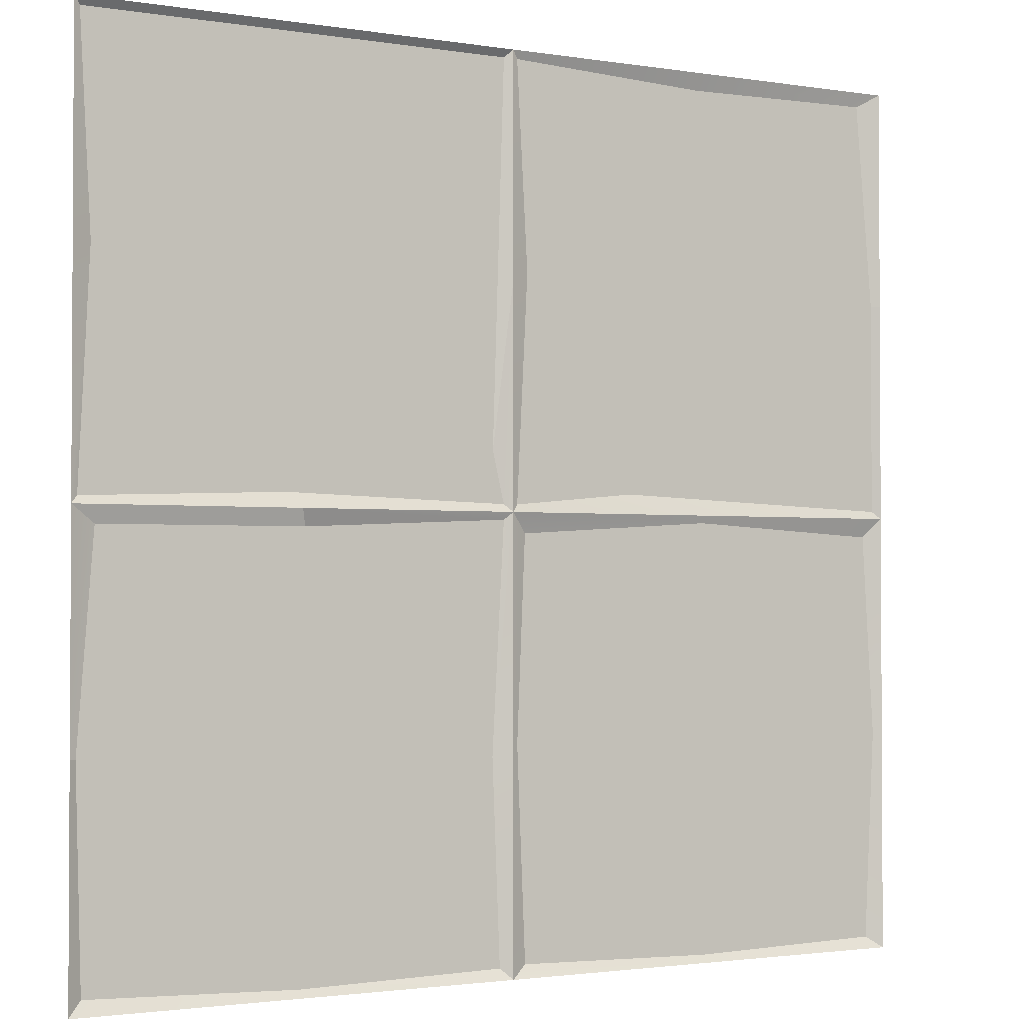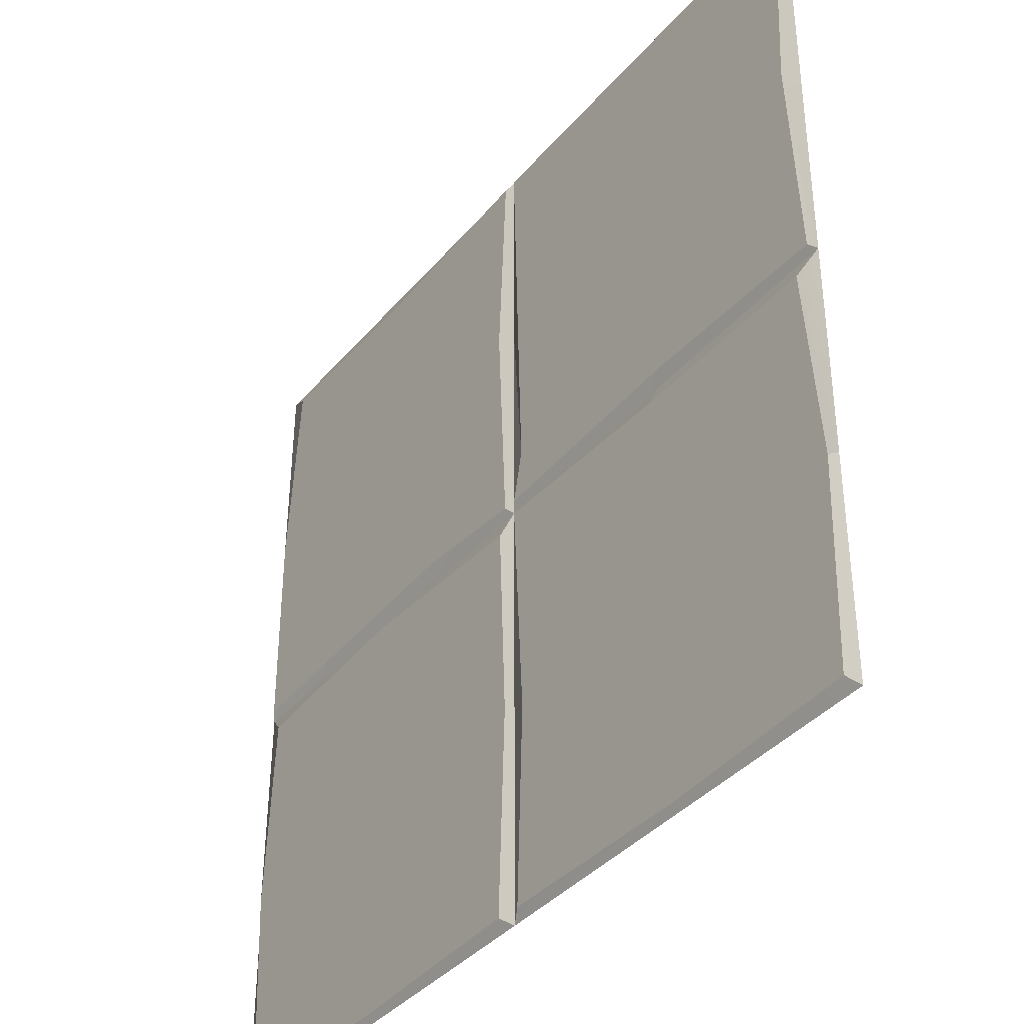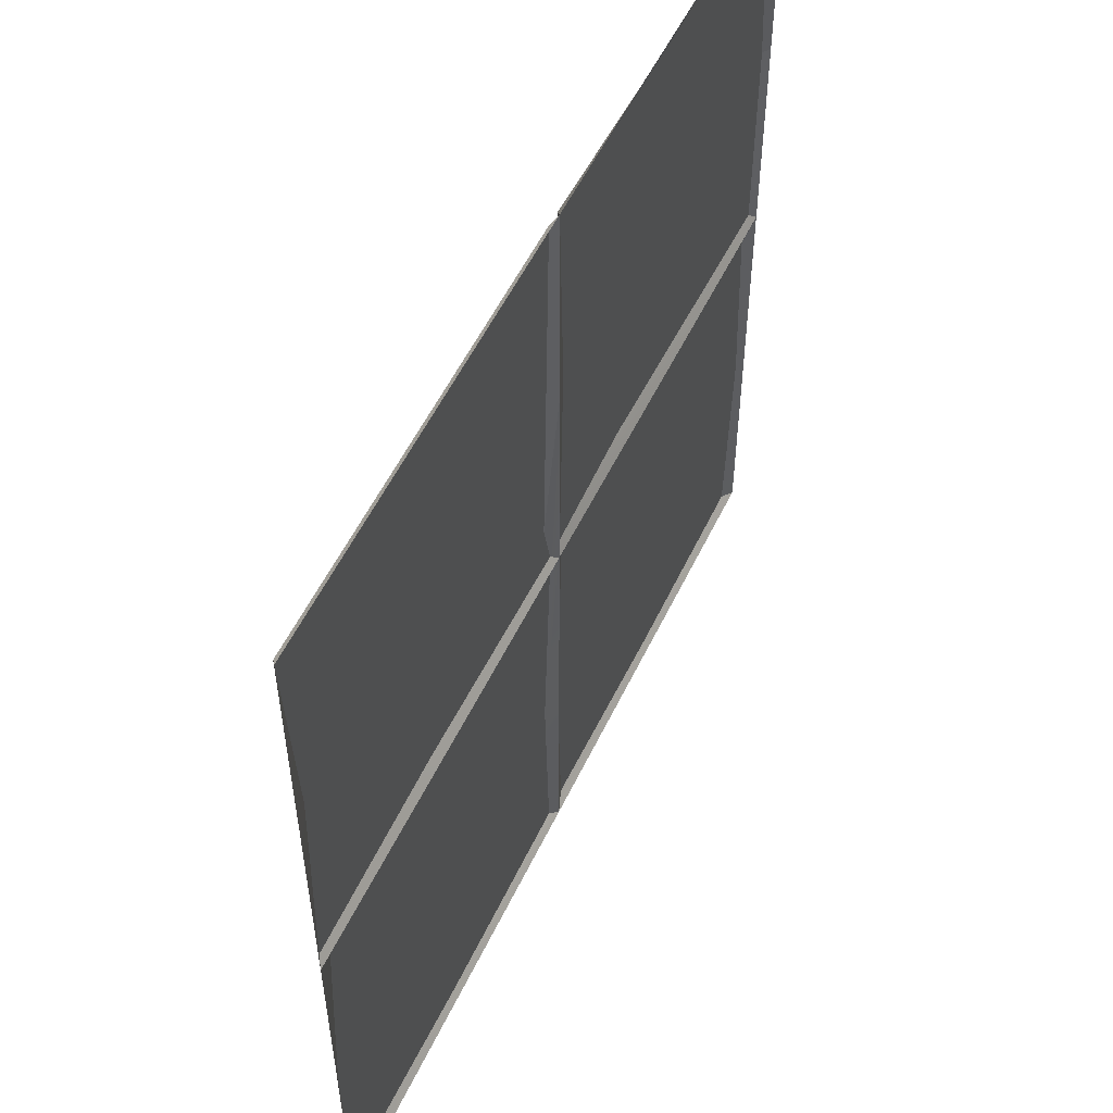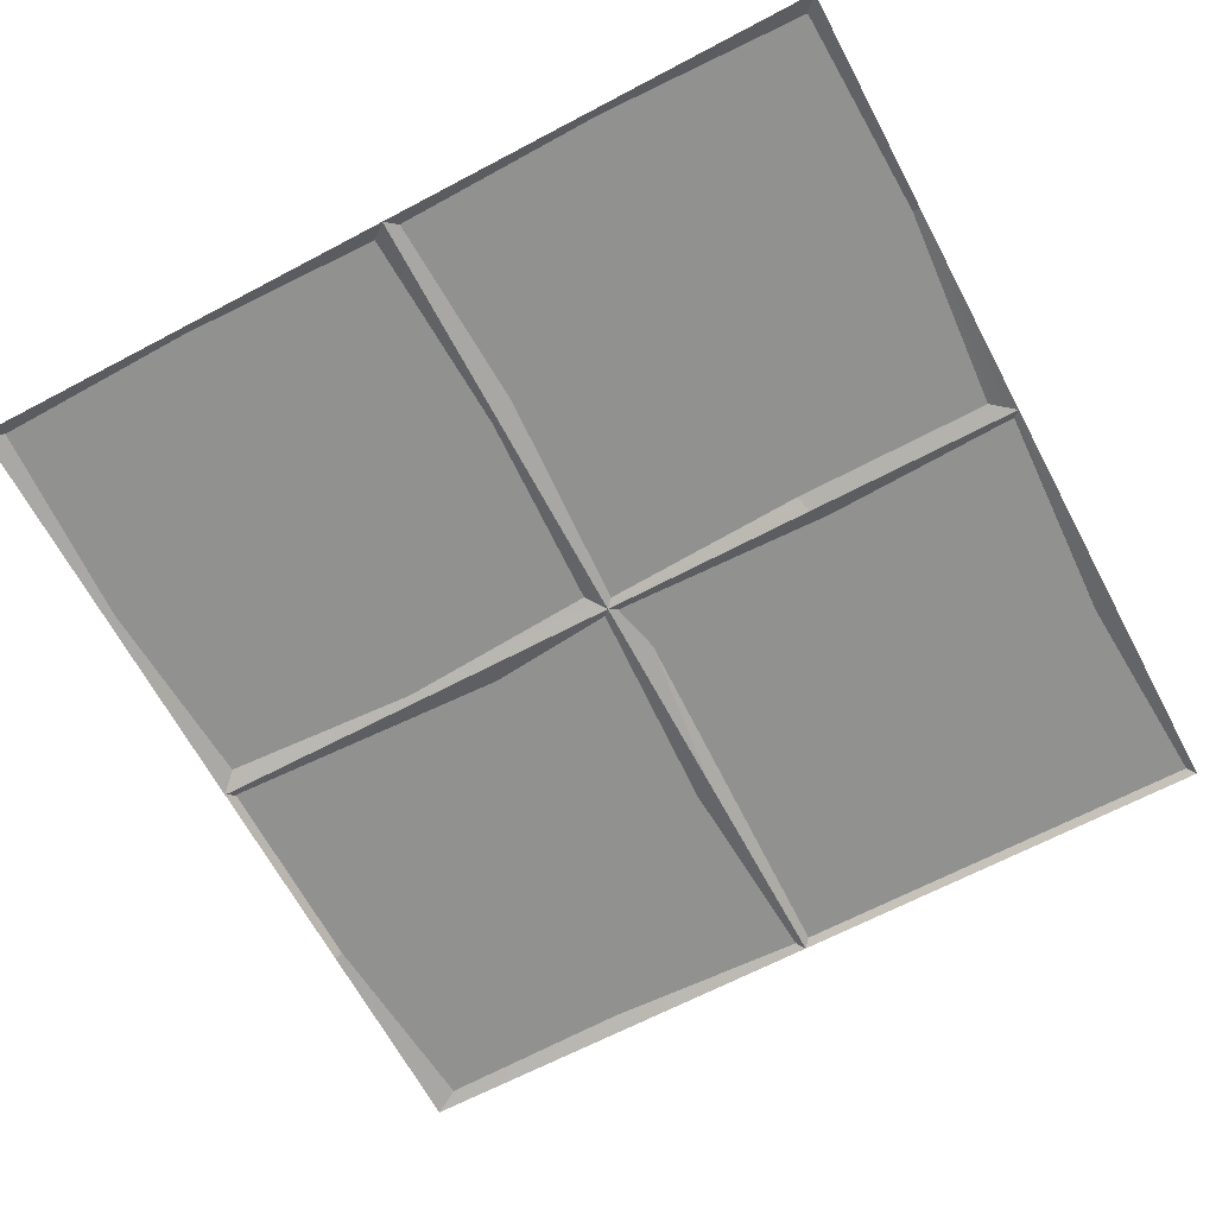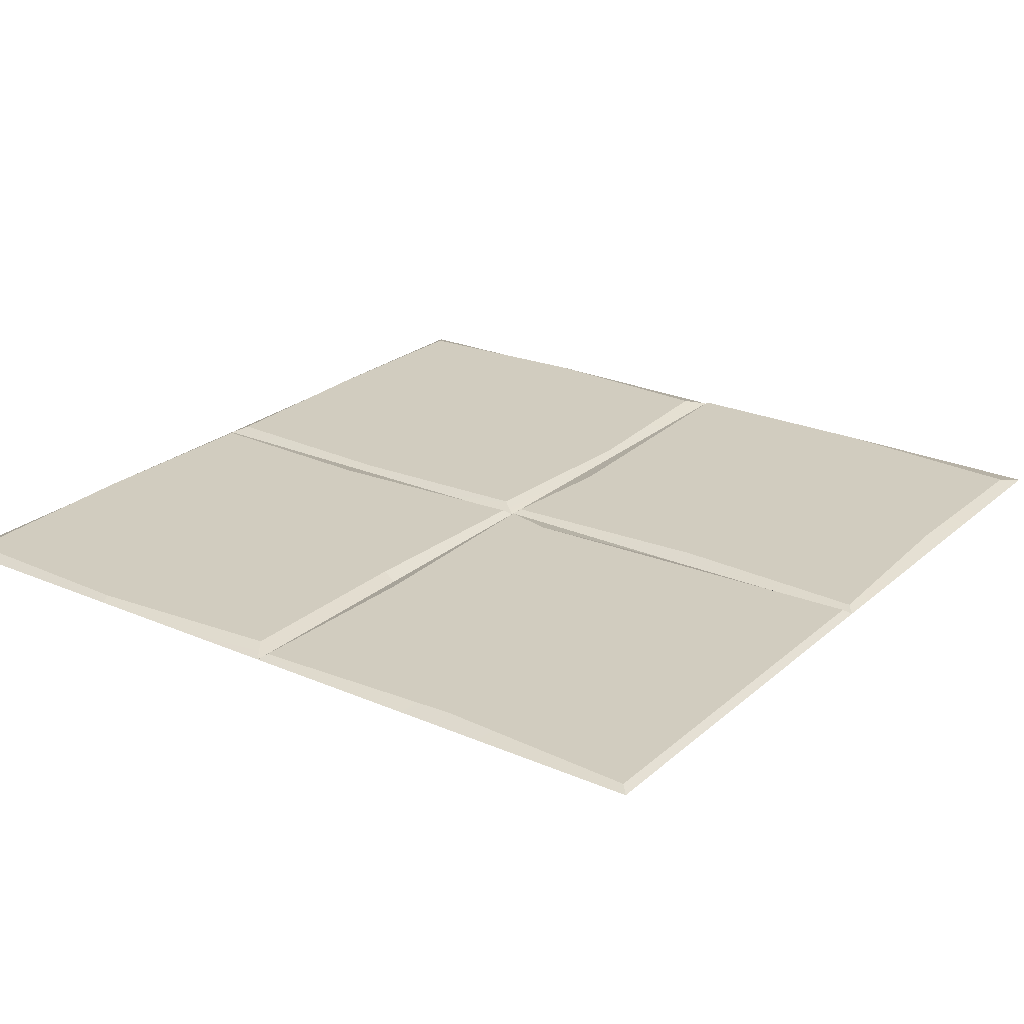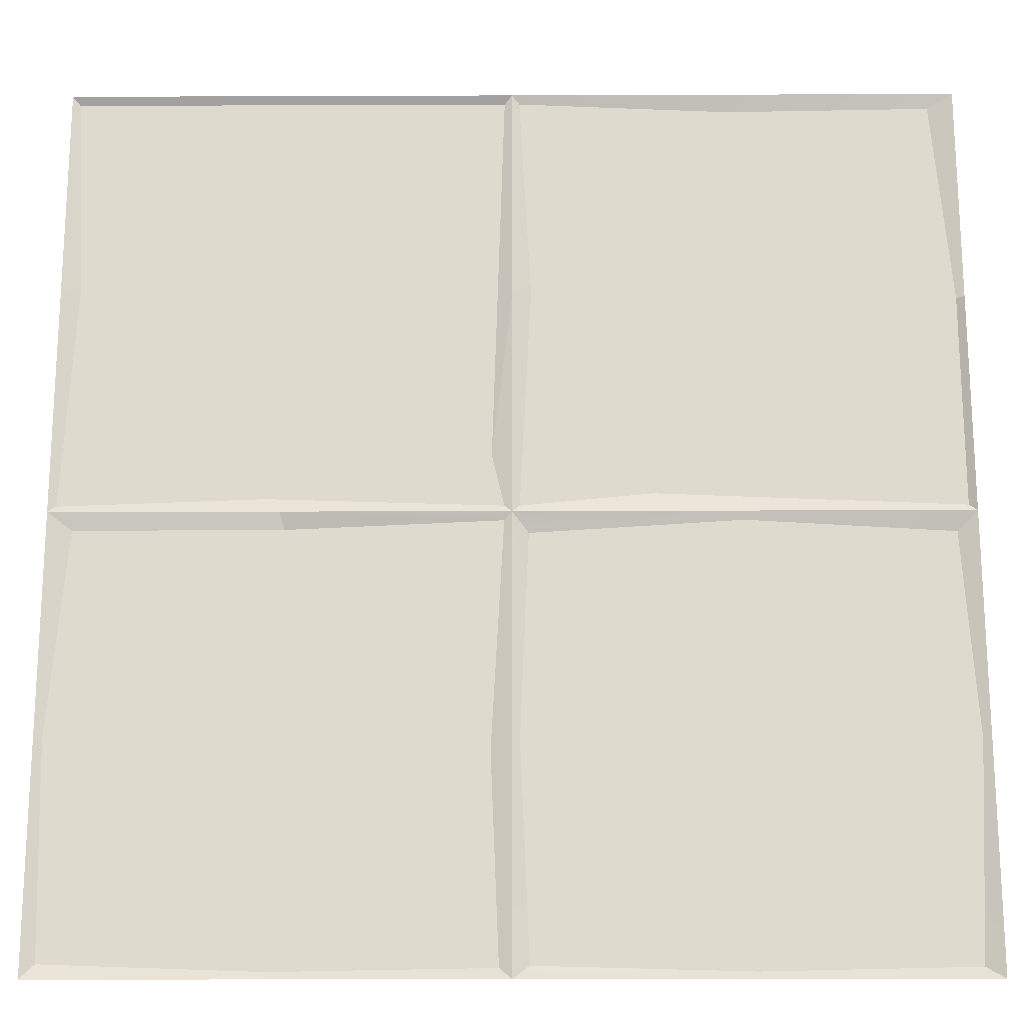
<metadata>
{"format":"obj","ext":"obj","renderer":"f3d","projection":"perspective","resolution":1024,"background":"white","views":[{"elev":-1.9,"azim":-30.4,"up":"+Z"},{"elev":-38.0,"azim":-125.2,"up":"+Z"},{"elev":54.7,"azim":-64.7,"up":"+Z"},{"elev":-65.9,"azim":-152.0,"up":"+Y"},{"elev":24.1,"azim":-54.4,"up":"+Y"},{"elev":-18.9,"azim":0.4,"up":"+Z"}]}
</metadata>
<code>
g SM_Bld_Floor_03
v 1.96 0.01863 -1.434
v 2.975 0.01863 -1.475
v 2.975 0.01863 -0.75
v 2.25 0.01863 -0.75
v 1.525 0.01863 -1.475
v 1.563 0.01863 -0.7209
v 2.234 0.01863 -0.05722
v 2.915 0.01863 -0.04683
v 1.525 0.01863 -0.025
v 2.25 0.01863 -2.975
v 2.939 0.01863 -2.961
v 2.975 0.01863 -2.25
v 2.25 0.01863 -2.25
v 1.554 0.01863 -2.956
v 1.525 0.01863 -2.25
v 1.554 0.01863 -1.568
v 2.25 0.01863 -1.525
v 2.933 0.01863 -1.565
v 0.75 0.01863 -2.975
v 1.46 0.01863 -2.963
v 1.433 0.01863 -2.287
v 0.75 0.01863 -2.25
v 0.04549 0.01863 -2.951
v 0.025 0.01863 -2.25
v 0.08027 0.01863 -1.558
v 0.7669 0.01863 -1.556
v 1.475 0.01863 -1.525
v 0.7015 0.01863 -1.451
v 1.475 0.01863 -1.475
v 1.434 0.01863 -1.302
v 0.75 0.01863 -0.75
v 0.025 0.01863 -1.475
v 0.06321 0.01863 -0.7228
v 0.75 0.01863 -0.025
v 1.475 0.01863 -0.025
v 0.025 0.01863 -0.025
v 1.5 0 -1.5
v 1.525 0.01863 -1.475
v 1.563 0.01863 -0.7209
v 1.5 0 -0.75
v 1.5 0 4.768e-07
v 1.525 0.01863 -0.025
v 1.525 0.01863 -2.25
v 1.554 0.01863 -1.568
v 1.5 0 -2.25
v 1.5 0 -3
v 1.554 0.01863 -2.956
v 2.25 0 4.768e-07
v 2.915 0.01863 -0.04683
v 3 0 4.768e-07
v 2.234 0.01863 -0.05722
v 1.5 0 4.768e-07
v 1.525 0.01863 -0.025
v 3 0 -0.75
v 2.975 0.01863 -0.75
v 2.975 0.01863 -1.475
v 3 0 -1.5
v 3 0 -1.5
v 2.975 0.01863 -1.475
v 1.96 0.01863 -1.434
v 2.25 0 -1.5
v 1.5 0 -1.5
v 1.525 0.01863 -1.475
v 2.25 0 -1.5
v 2.933 0.01863 -1.565
v 3 0 -1.5
v 2.25 0.01863 -1.525
v 1.5 0 -1.5
v 1.554 0.01863 -1.568
v 0.75 0 -1.5
v 1.475 0.01863 -1.525
v 0.7669 0.01863 -1.556
v 3 0 -2.25
v 2.939 0.01863 -2.961
v 3 0 -3
v 2.975 0.01863 -2.25
v 3 0 -1.5
v 2.933 0.01863 -1.565
v 3 0 -3
v 2.939 0.01863 -2.961
v 2.25 0.01863 -2.975
v 2.25 0 -3
v 1.554 0.01863 -2.956
v 1.5 0 -3
v 1.46 0.01863 -2.963
v 0.75 0.01863 -2.975
v 0.75 0 -3
v 0.04549 0.01863 -2.951
v 8.464e-07 0 -3
v 8.464e-07 0 -3
v 0.04549 0.01863 -2.951
v 0.025 0.01863 -2.25
v 8.464e-07 0 -2.25
v 1.5 0 -2.25
v 1.46 0.01863 -2.963
v 1.5 0 -3
v 1.433 0.01863 -2.287
v 1.5 0 -1.5
v 1.475 0.01863 -1.525
v 1.5 0 -0.75
v 1.475 0.01863 -1.475
v 1.434 0.01863 -1.302
v 8.464e-07 0 -1.5
v 0.025 0.01863 -1.475
v 0.06321 0.01863 -0.7228
v 8.464e-07 0 -0.75
v 0.025 0.01863 -0.025
v 8.464e-07 0 4.768e-07
v 8.464e-07 0 -2.25
v 0.08027 0.01863 -1.558
v 0.025 0.01863 -2.25
v 0.75 0 4.768e-07
v 1.475 0.01863 -0.025
v 1.5 0 4.768e-07
v 0.75 0.01863 -0.025
v 8.464e-07 0 4.768e-07
v 0.025 0.01863 -0.025
v 1.5 0 -1.5
v 1.475 0.01863 -1.475
v 0.7015 0.01863 -1.451
v 0.75 0 -1.5
v 8.464e-07 0 -1.5
v 0.025 0.01863 -1.475
v 1.5 0 4.768e-07
v 1.475 0.01863 -0.025
v 1.434 0.01863 -1.302
v 1.5 0 -0.75
v 3 0 4.768e-07
v 2.915 0.01863 -0.04683
v 2.975 0.01863 -0.75
v 3 0 -0.75
v 8.464e-07 0 -1.5
v 0.08027 0.01863 -1.558
v 0.7669 0.01863 -1.556
v 0.75 0 -1.5
g SM_Bld_Floor_03_0
f 3 2 1
f 4 3 1
f 4 1 5
f 6 4 5
f 4 7 3
f 4 6 7
f 7 8 3
f 6 9 7
f 12 11 10
f 13 12 10
f 13 10 14
f 15 13 14
f 15 16 13
f 16 17 13
f 13 17 12
f 17 18 12
f 21 20 19
f 22 21 19
f 22 19 23
f 24 22 23
f 24 25 22
f 25 26 22
f 22 26 21
f 26 27 21
f 30 29 28
f 31 30 28
f 31 28 32
f 33 31 32
f 31 34 30
f 31 33 34
f 34 35 30
f 33 36 34
f 39 38 37
f 40 39 37
f 40 41 39
f 41 42 39
f 37 44 43
f 45 37 43
f 45 43 46
f 43 47 46
f 50 49 48
f 49 51 48
f 48 51 52
f 51 53 52
f 56 55 54
f 57 56 54
f 60 59 58
f 61 60 58
f 61 62 60
f 62 63 60
f 66 65 64
f 65 67 64
f 64 67 68
f 67 69 68
f 68 71 70
f 71 72 70
f 75 74 73
f 74 76 73
f 73 76 77
f 76 78 77
f 81 80 79
f 82 81 79
f 83 81 82
f 84 83 82
f 86 85 84
f 87 86 84
f 88 86 87
f 89 88 87
f 92 91 90
f 93 92 90
f 96 95 94
f 95 97 94
f 94 97 98
f 97 99 98
f 98 101 100
f 101 102 100
f 105 104 103
f 106 105 103
f 107 105 106
f 108 107 106
f 103 110 109
f 110 111 109
f 114 113 112
f 113 115 112
f 112 115 116
f 115 117 116
f 120 119 118
f 121 120 118
f 121 122 120
f 122 123 120
f 126 125 124
f 127 126 124
f 130 129 128
f 131 130 128
f 134 133 132
f 135 134 132

</code>
